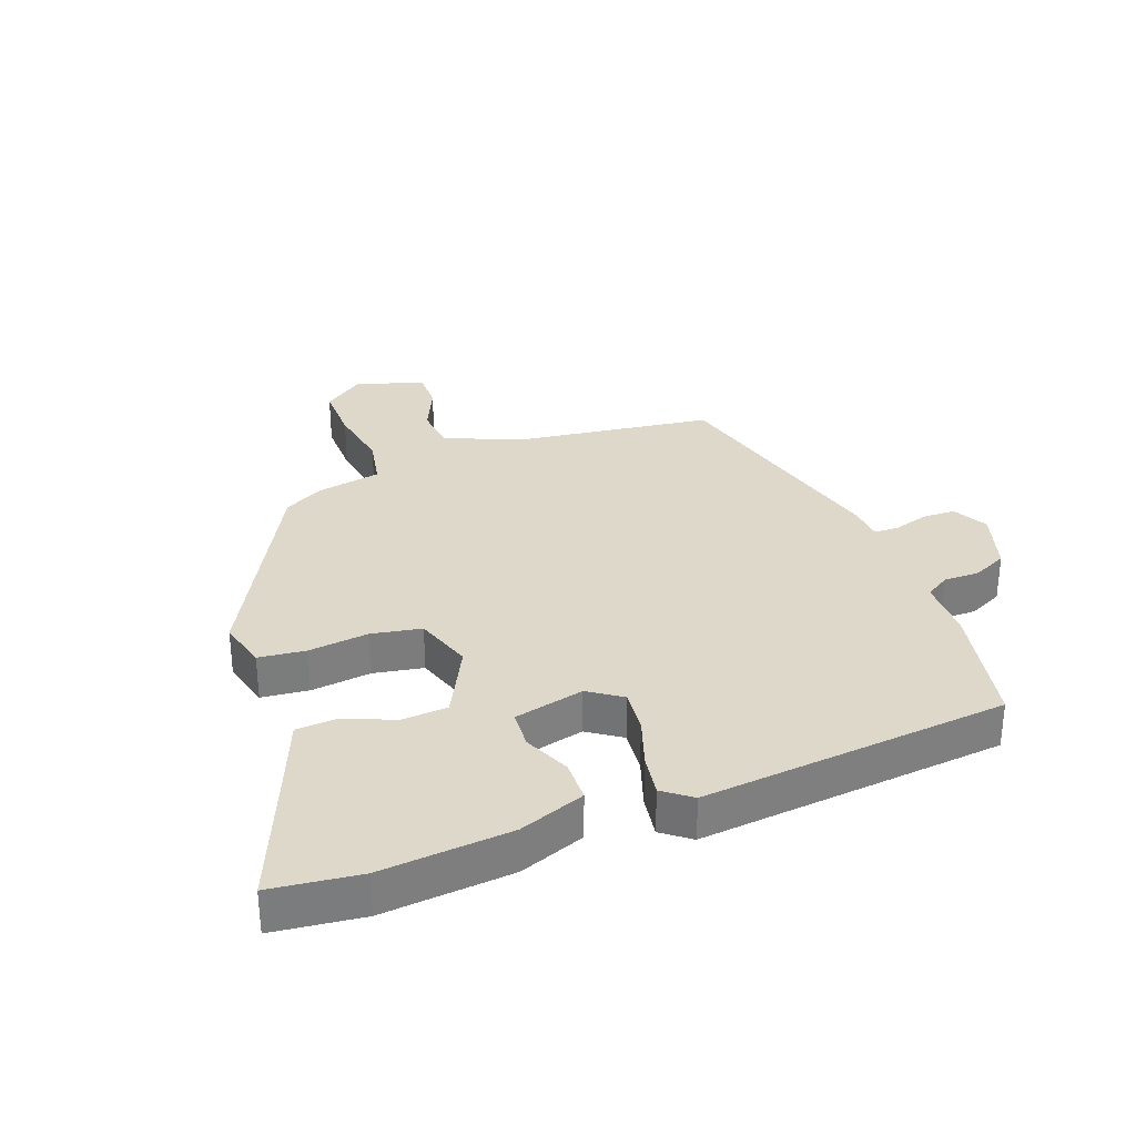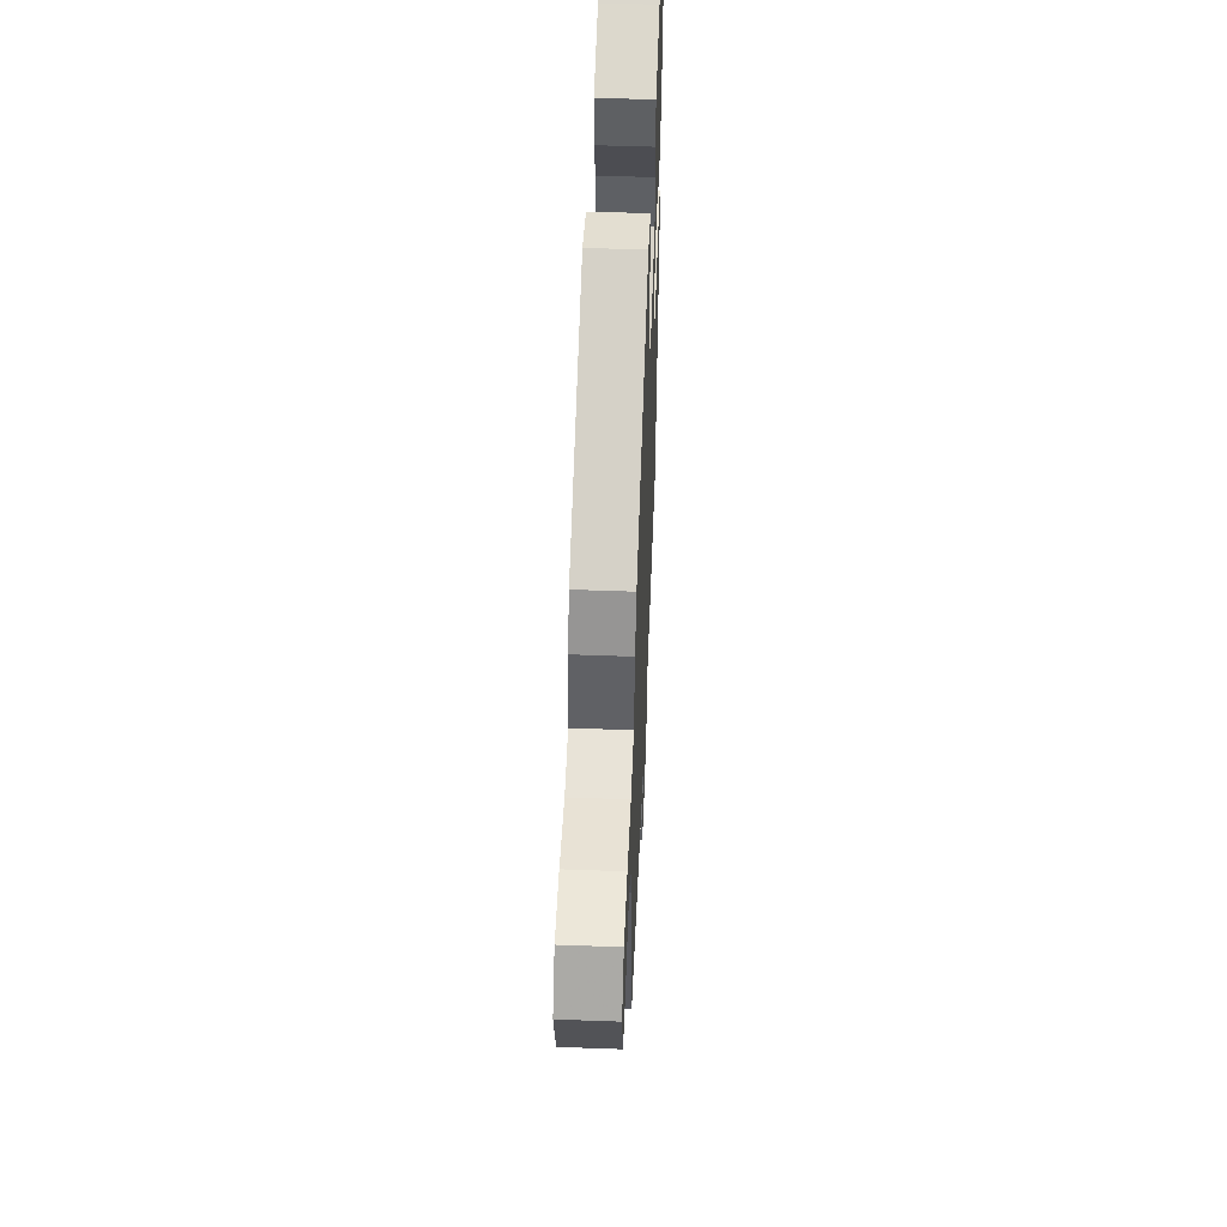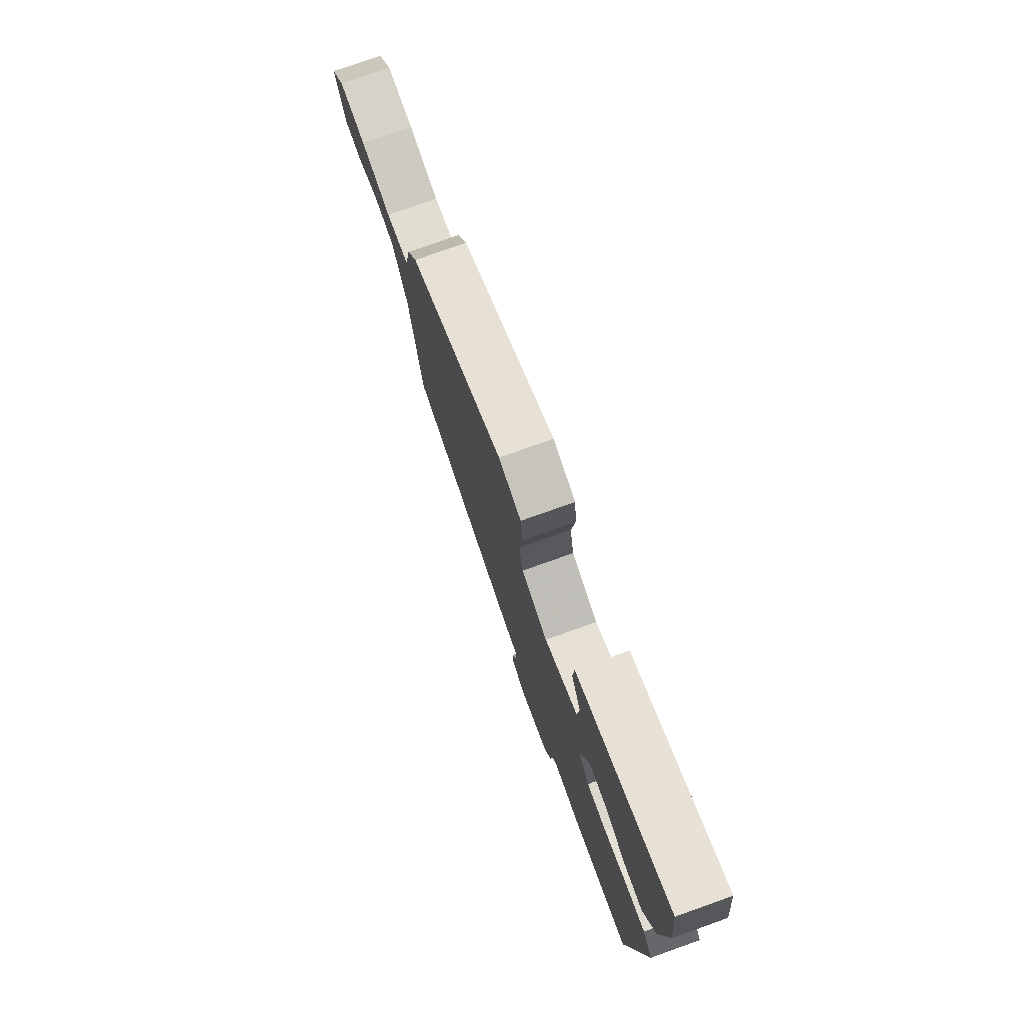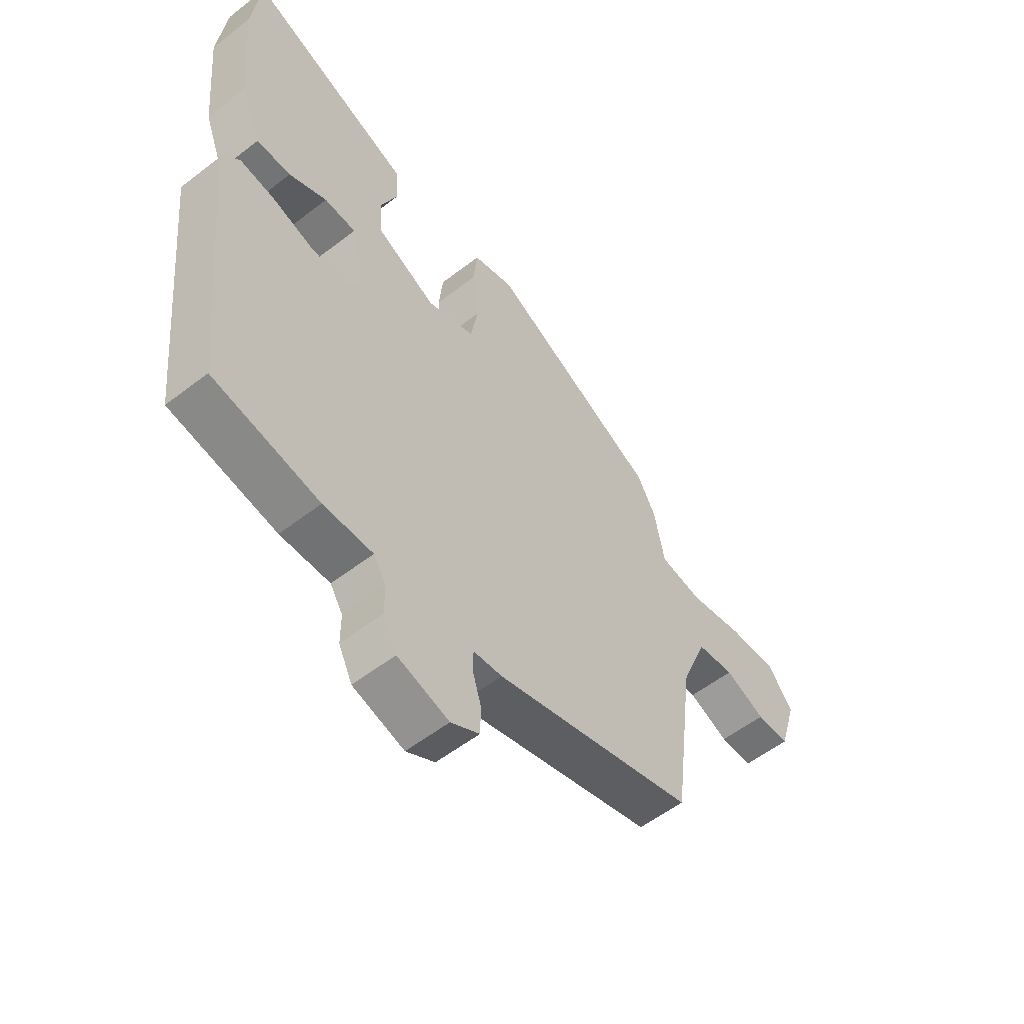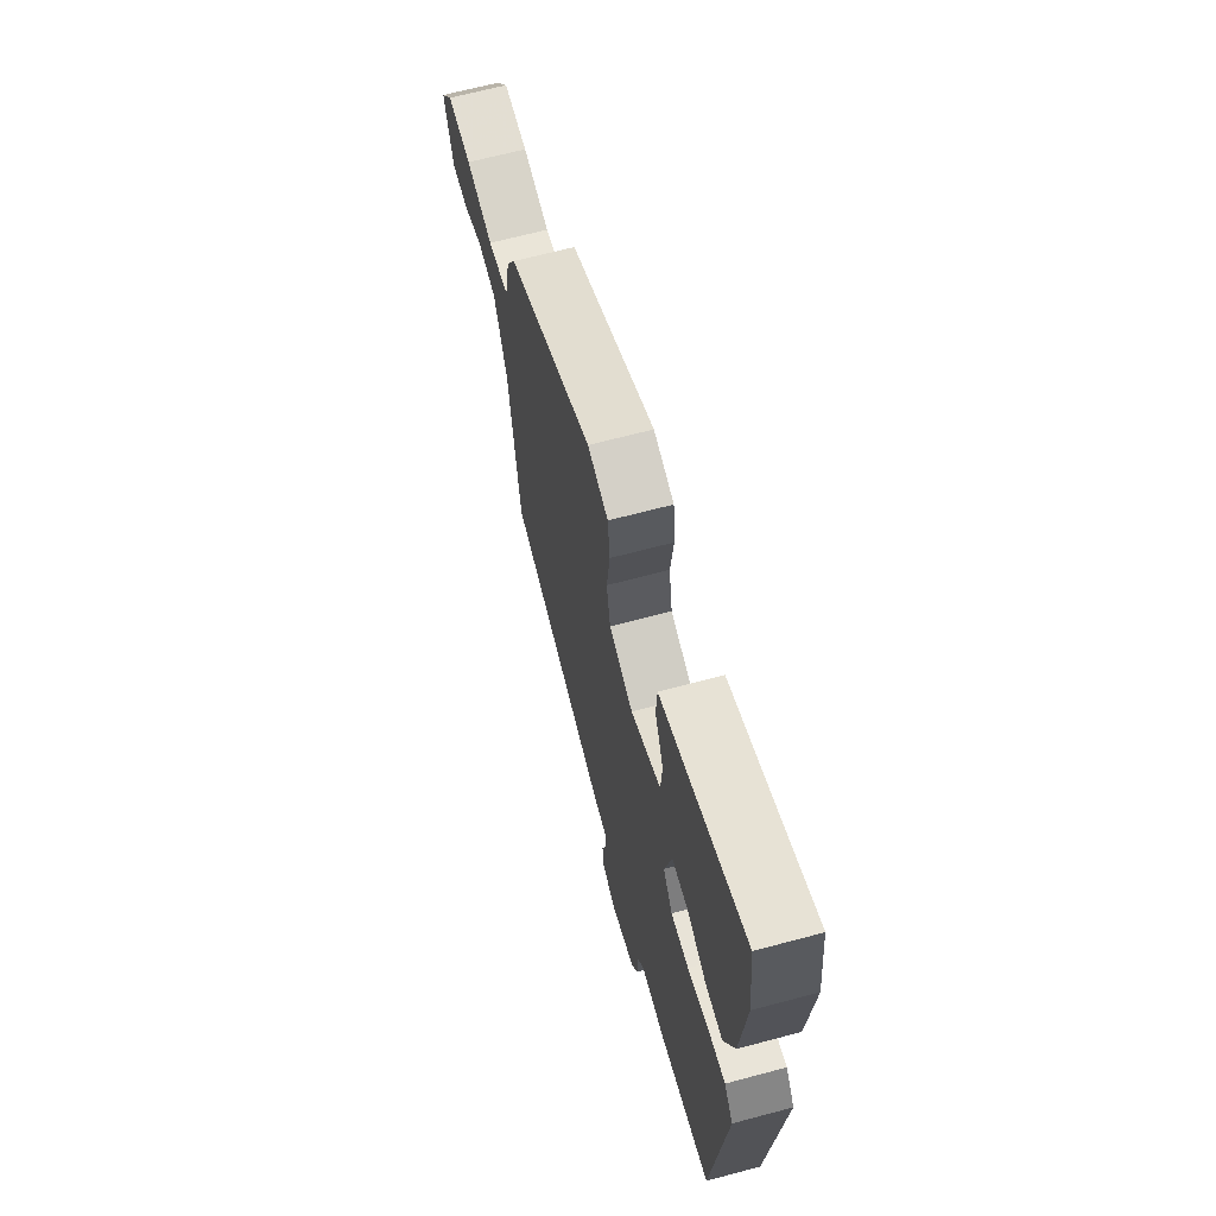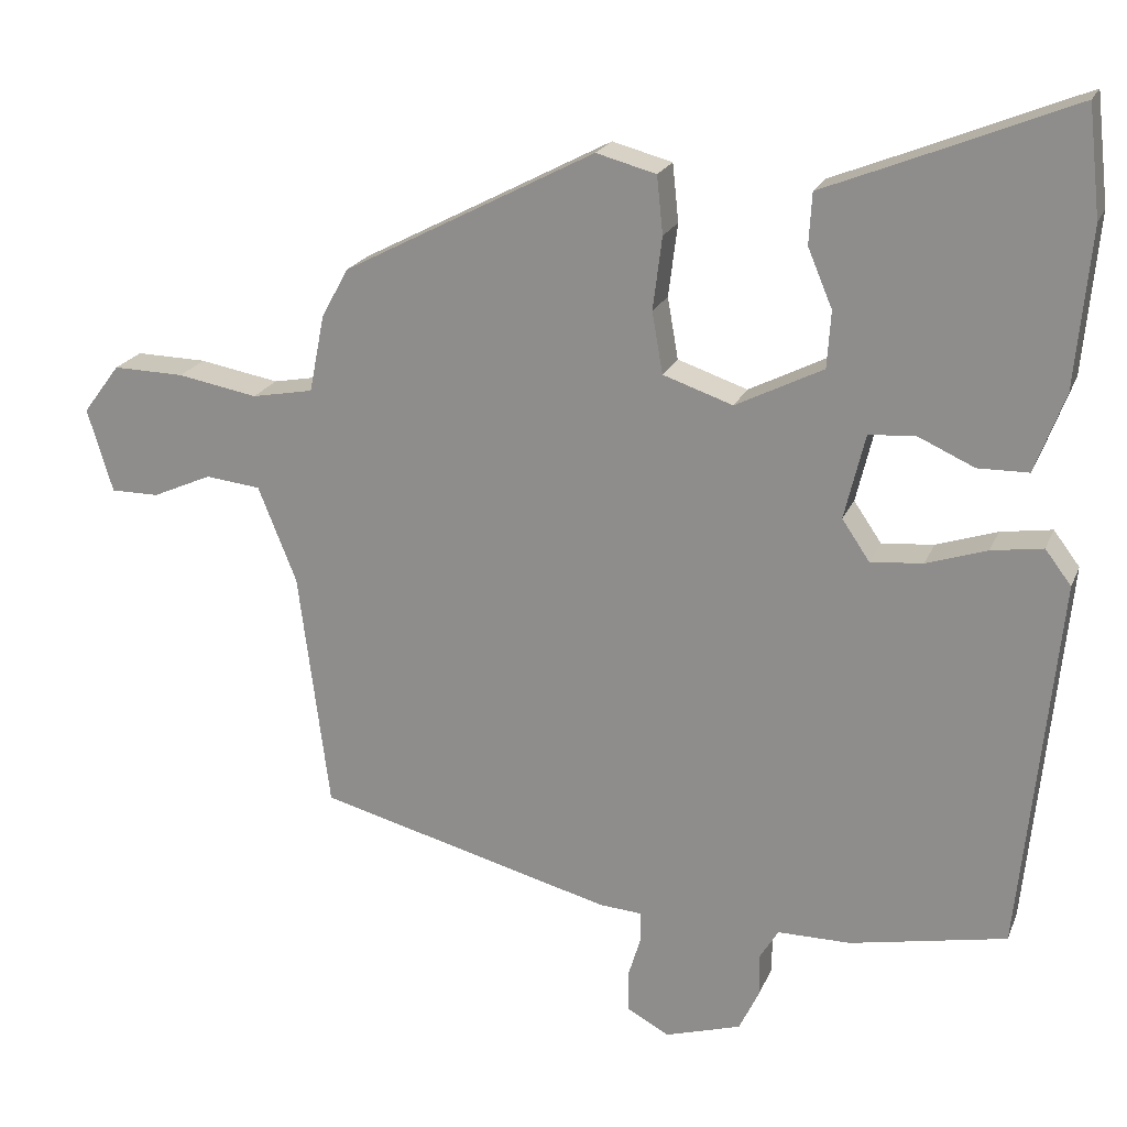
<metadata>
{"format":"obj","ext":"obj","renderer":"f3d","projection":"perspective","resolution":1024,"background":"white","views":[{"elev":31.6,"azim":69.8,"up":"+Y"},{"elev":50.9,"azim":-87.7,"up":"+Z"},{"elev":76.9,"azim":70.4,"up":"+Z"},{"elev":-55.5,"azim":129.2,"up":"+Z"},{"elev":66.3,"azim":75.0,"up":"+Z"},{"elev":20.6,"azim":17.9,"up":"+Z"}]}
</metadata>
<code>
v -0.472 0.07 -0.424
v -0.512 0.07 -0.112
v -0.562 0.07 0.013
v -0.634 0.07 0.021
v -0.711 0.07 -0.013
v -0.774 0.07 -0.013
v -0.807 0.07 0.096
v -0.759 0.07 0.16
v -0.666 0.07 0.158
v -0.562 0.07 0.139
v -0.482 0.07 0.154
v -0.462 0.07 0.255
v -0.427 0.07 0.319
v -0.099 0.07 0.49
v -0.021 0.07 0.469
v -0.013 0.07 0.394
v -0.025 0.07 0.299
v -0.011 0.07 0.219
v 0.08 0.07 0.188
v 0.194 0.07 0.245
v 0.199 0.07 0.319
v 0.167 0.07 0.395
v 0.171 0.07 0.462
v 0.282 0.07 0.506
v 0.49 0.07 0.59
v 0.506 0.07 0.449
v 0.487 0.07 0.243
v 0.448 0.07 0.139
v 0.382 0.07 0.138
v 0.309 0.07 0.171
v 0.248 0.07 0.167
v 0.221 0.07 0.056
v 0.257 0.07 0.003
v 0.325 0.07 0.009
v 0.404 0.07 0.035
v 0.471 0.07 0.045
v 0.505 0.07 0
v 0.456 0.07 -0.487
v 0.252 0.07 -0.527
v 0.157 0.07 -0.527
v 0.133 0.07 -0.566
v 0.133 0.07 -0.623
v 0.107 0.07 -0.677
v 0.008 0.07 -0.707
v -0.047 0.07 -0.677
v -0.048 0.07 -0.625
v -0.031 0.07 -0.569
v -0.032 0.07 -0.53
v -0.087 0.07 -0.526
v -0.472 0 -0.424
v -0.512 0 -0.112
v -0.562 0 0.013
v -0.634 0 0.021
v -0.711 0 -0.013
v -0.774 0 -0.013
v -0.807 0 0.096
v -0.759 0 0.16
v -0.666 0 0.158
v -0.562 0 0.139
v -0.482 0 0.154
v -0.462 0 0.255
v -0.427 0 0.319
v -0.099 0 0.49
v -0.021 0 0.469
v -0.013 0 0.394
v -0.025 0 0.299
v -0.011 0 0.219
v 0.08 0 0.188
v 0.194 0 0.245
v 0.199 0 0.319
v 0.167 0 0.395
v 0.171 0 0.462
v 0.282 0 0.506
v 0.49 0 0.59
v 0.506 0 0.449
v 0.487 0 0.243
v 0.448 0 0.139
v 0.382 0 0.138
v 0.309 0 0.171
v 0.248 0 0.167
v 0.221 0 0.056
v 0.257 0 0.003
v 0.325 0 0.009
v 0.404 0 0.035
v 0.471 0 0.045
v 0.505 0 0
v 0.456 0 -0.487
v 0.252 0 -0.527
v 0.157 0 -0.527
v 0.133 0 -0.566
v 0.133 0 -0.623
v 0.107 0 -0.677
v 0.008 0 -0.707
v -0.047 0 -0.677
v -0.048 0 -0.625
v -0.031 0 -0.569
v -0.032 0 -0.53
v -0.087 0 -0.526
f 48 49 1 2
f 45 46 47
f 44 45 47
f 43 44 47
f 42 43 47
f 41 42 47
f 40 41 47 48
f 38 39 40
f 37 38 40
f 36 37 40
f 35 36 40
f 34 35 40
f 40 48 2
f 34 40 2
f 33 34 2
f 28 29 30
f 27 28 30
f 26 27 30
f 25 26 30
f 24 25 30
f 23 24 30
f 22 23 30
f 21 22 30
f 20 21 30 31
f 19 20 31 32
f 15 16 17
f 14 15 17
f 13 14 17
f 12 13 17
f 11 12 17
f 11 17 18
f 33 2 3
f 32 33 3
f 19 32 3
f 18 19 3
f 11 18 3
f 10 11 3
f 8 9 10
f 7 8 10
f 6 7 10
f 5 6 10
f 4 5 10
f 3 4 10
f 51 50 98 97
f 96 95 94
f 96 94 93
f 96 93 92
f 96 92 91
f 96 91 90
f 97 96 90 89
f 89 88 87
f 89 87 86
f 89 86 85
f 89 85 84
f 89 84 83
f 51 97 89
f 51 89 83
f 51 83 82
f 79 78 77
f 79 77 76
f 79 76 75
f 79 75 74
f 79 74 73
f 79 73 72
f 79 72 71
f 79 71 70
f 80 79 70 69
f 81 80 69 68
f 66 65 64
f 66 64 63
f 66 63 62
f 66 62 61
f 66 61 60
f 67 66 60
f 52 51 82
f 52 82 81
f 52 81 68
f 52 68 67
f 52 67 60
f 52 60 59
f 59 58 57
f 59 57 56
f 59 56 55
f 59 55 54
f 59 54 53
f 59 53 52
f 1 50 51 2
f 2 51 52 3
f 3 52 53 4
f 4 53 54 5
f 5 54 55 6
f 6 55 56 7
f 7 56 57 8
f 8 57 58 9
f 9 58 59 10
f 10 59 60 11
f 11 60 61 12
f 12 61 62 13
f 13 62 63 14
f 14 63 64 15
f 15 64 65 16
f 16 65 66 17
f 17 66 67 18
f 18 67 68 19
f 19 68 69 20
f 20 69 70 21
f 21 70 71 22
f 22 71 72 23
f 23 72 73 24
f 24 73 74 25
f 25 74 75 26
f 26 75 76 27
f 27 76 77 28
f 28 77 78 29
f 29 78 79 30
f 30 79 80 31
f 31 80 81 32
f 32 81 82 33
f 33 82 83 34
f 34 83 84 35
f 35 84 85 36
f 36 85 86 37
f 37 86 87 38
f 38 87 88 39
f 39 88 89 40
f 40 89 90 41
f 41 90 91 42
f 42 91 92 43
f 43 92 93 44
f 44 93 94 45
f 45 94 95 46
f 46 95 96 47
f 47 96 97 48
f 48 97 98 49
f 49 98 50 1

</code>
